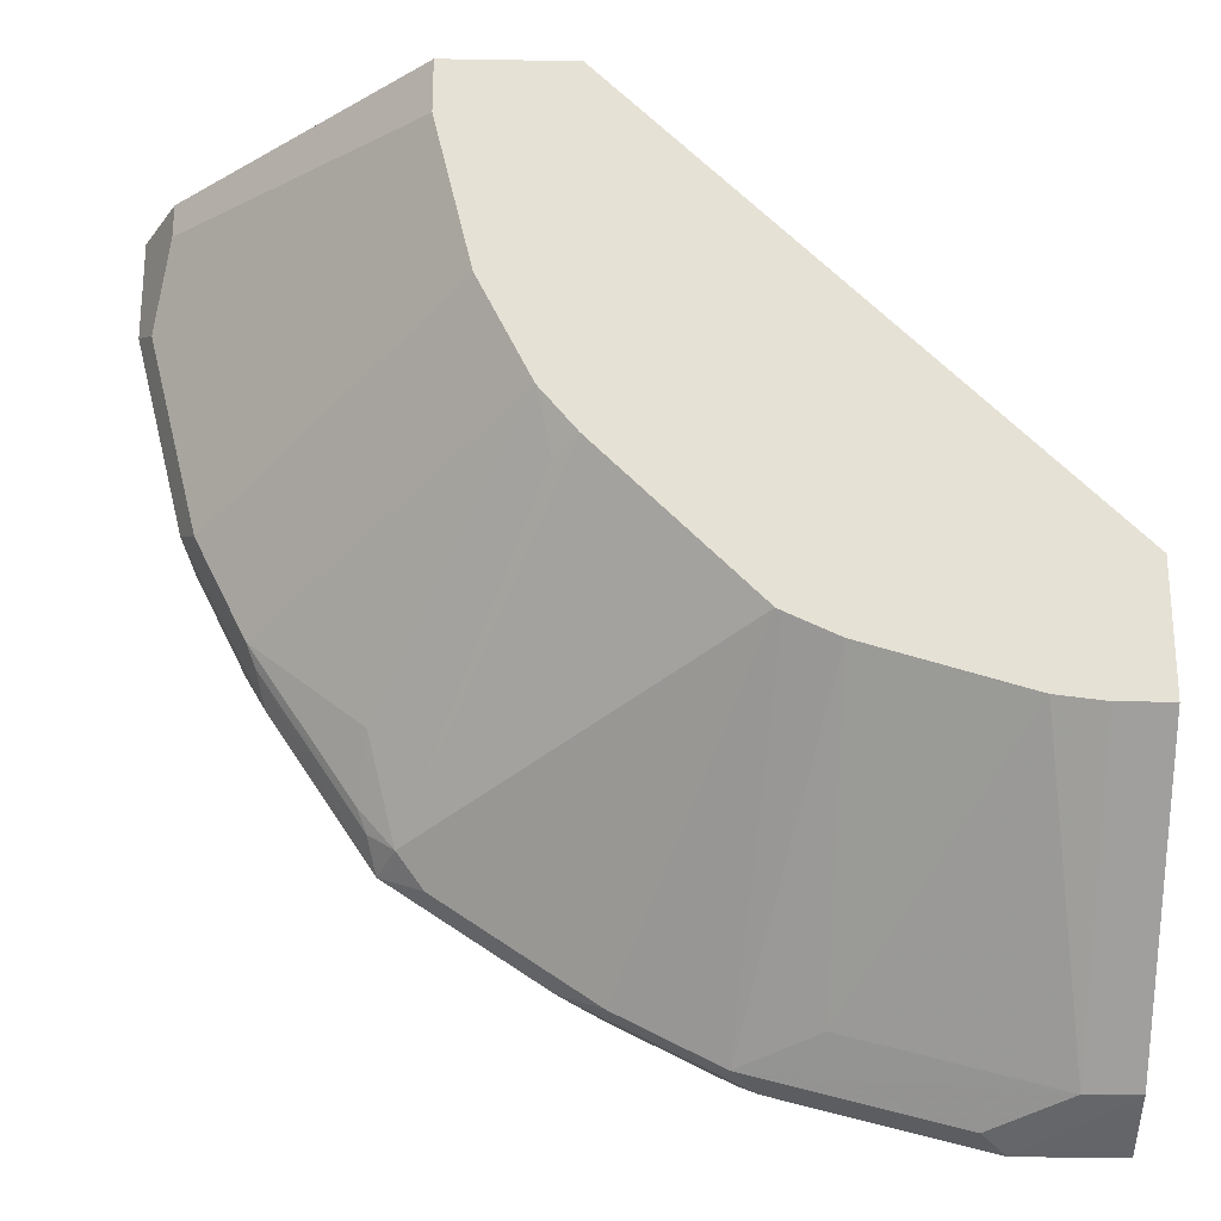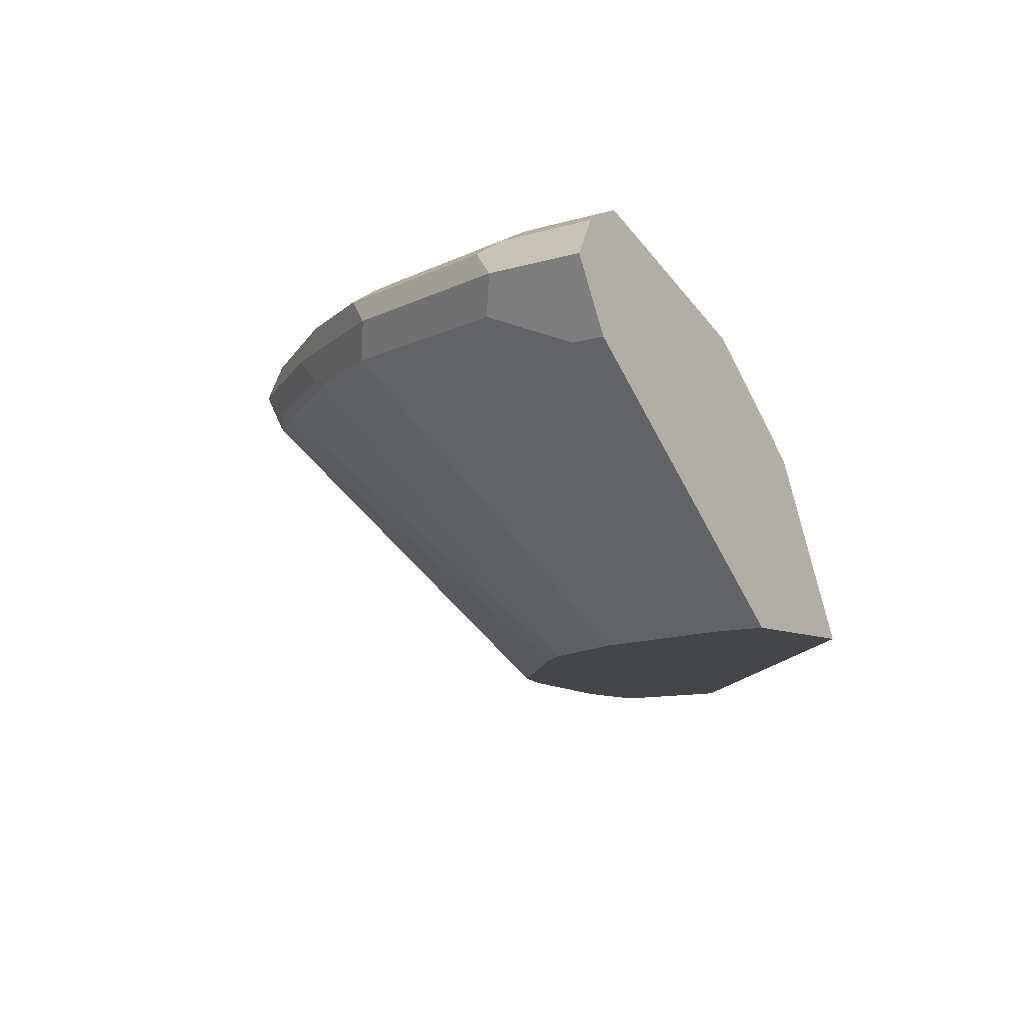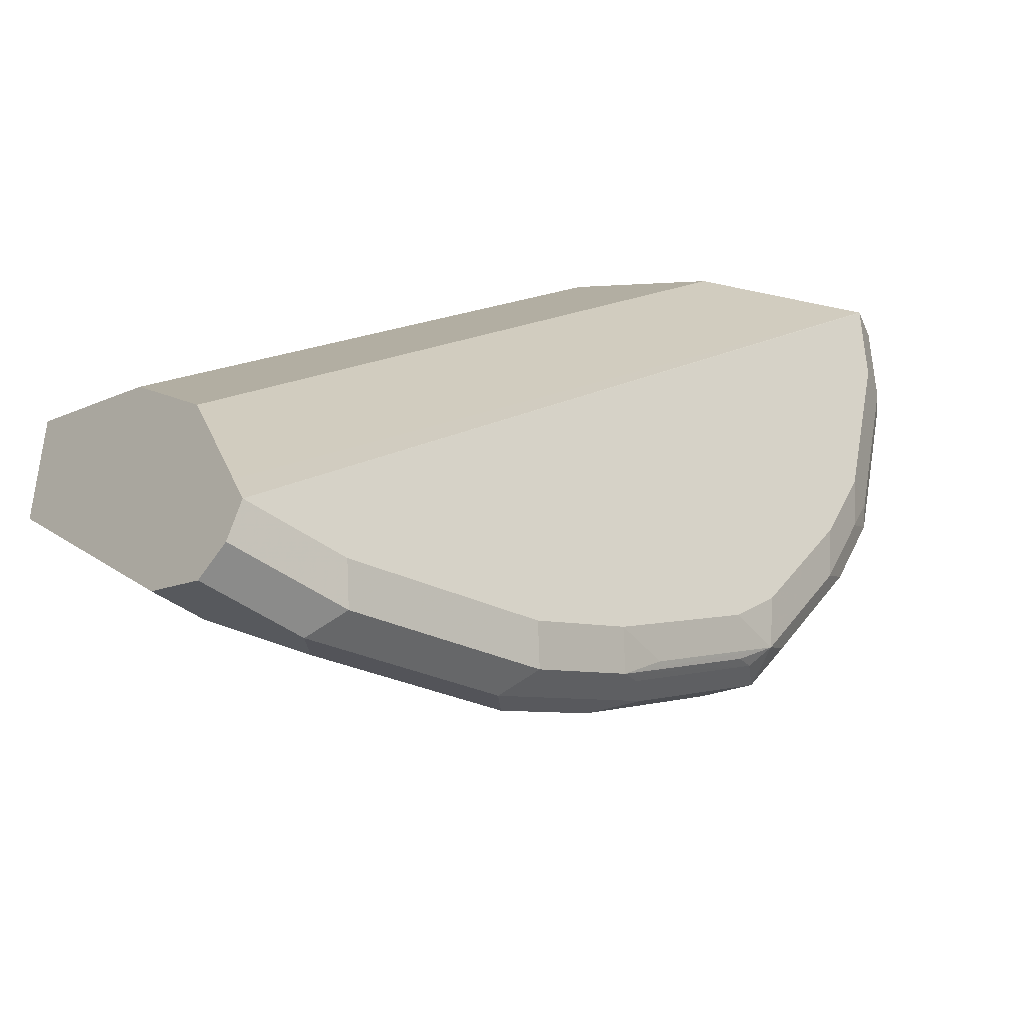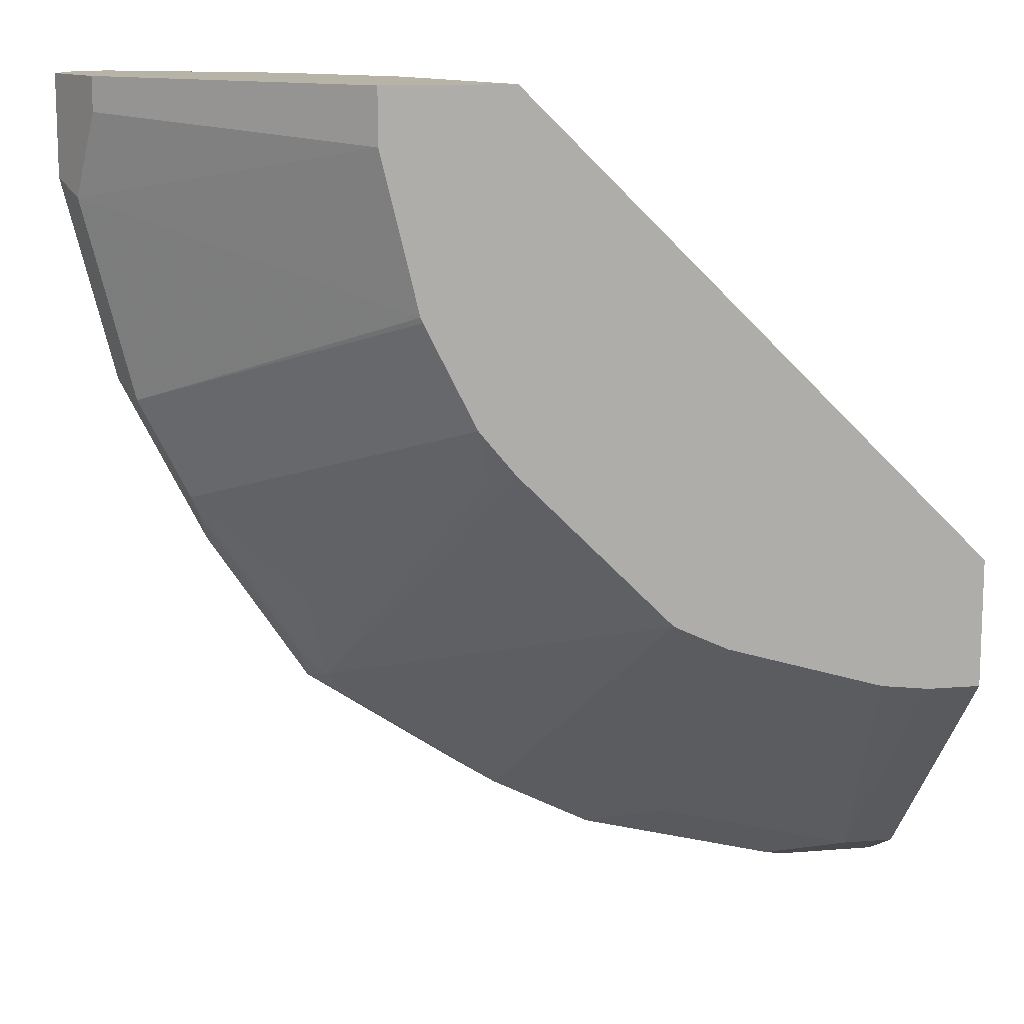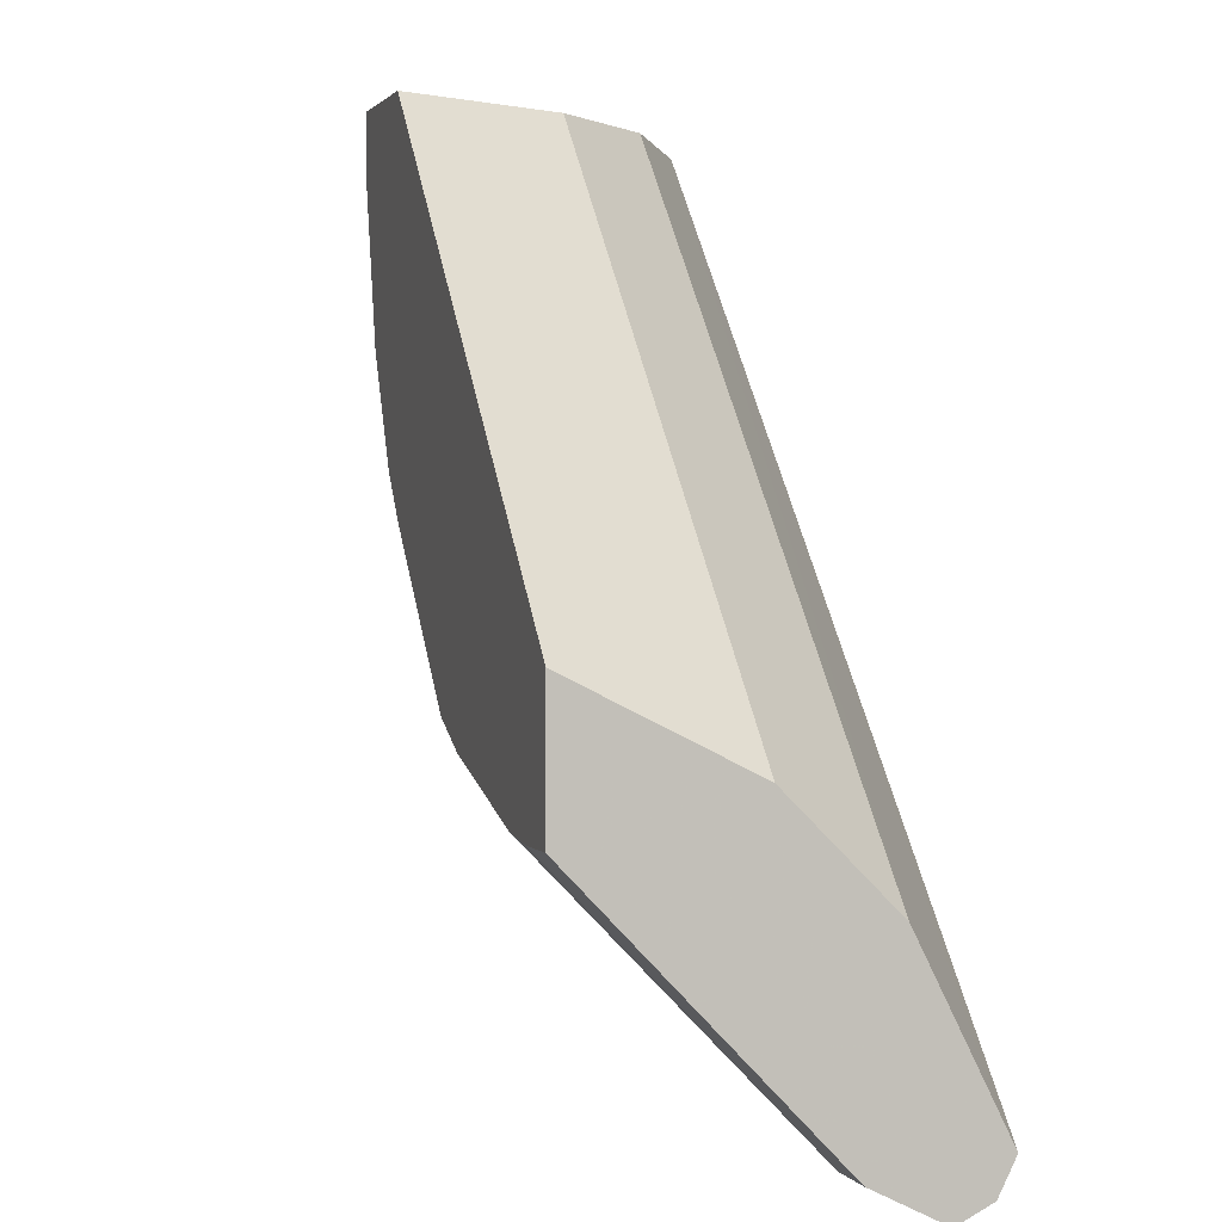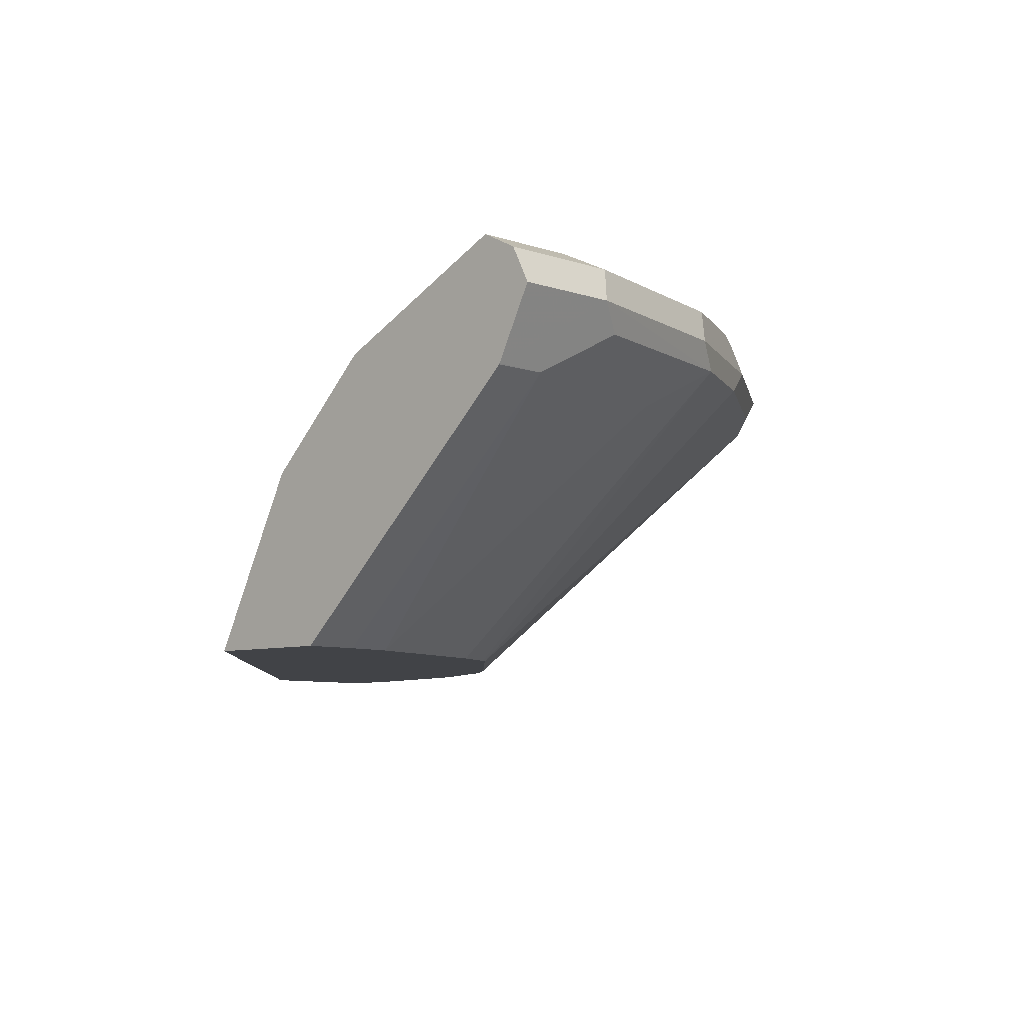
<metadata>
{"format":"obj","ext":"obj","renderer":"f3d","projection":"perspective","resolution":1024,"background":"white","views":[{"elev":-25.0,"azim":-1.6,"up":"+Z"},{"elev":-9.5,"azim":-50.5,"up":"+Y"},{"elev":-43.4,"azim":138.6,"up":"+Z"},{"elev":12.7,"azim":-10.8,"up":"+Z"},{"elev":1.4,"azim":73.3,"up":"+Z"},{"elev":-6.9,"azim":133.7,"up":"+Y"}]}
</metadata>
<code>
v 0.0006612 0.9046 -0.3417
v 0.0006612 0.918 -0.335
v 0.0006612 0.8783 -0.3286
v -0.04023 0.9046 -0.3417
v 0.0006612 0.9247 -0.3216
v -0.04693 0.918 -0.335
v 0.0006612 0.8778 -0.3283
v -0.02012 0.8778 -0.3283
v -0.05028 0.8946 -0.3367
v -0.1307 0.8946 -0.3166
v -0.1206 0.9046 -0.3216
v 0.0006612 0.9183 -0.3087
v -0.04023 0.9247 -0.3216
v -0.3216 0.9247 -2.61e-05
v -0.3214 0.9246 0.0001078
v -0.1273 0.918 -0.3149
v 0.0006612 0.7853 -0.2318
v -0.02012 0.7853 -0.2318
v -0.03896 0.7853 -0.2296
v -0.1005 0.8778 -0.3082
v -0.1005 0.7853 -0.2117
v -0.1194 0.7853 -0.2029
v -0.1219 0.7853 -0.2016
v -0.1708 0.8946 -0.2965
v -0.1742 0.9046 -0.2948
v -0.1475 0.9046 -0.3082
v -0.1675 0.918 -0.2948
v 0.0006612 0.8914 -0.255
v -0.1206 0.9247 -0.3015
v -0.3216 0.9247 -0.04022
v -0.335 0.918 0.0001078
v -0.3217 0.9247 0.0001078
v -0.2815 0.9047 0.0001078
v 0.0006612 0.7853 -0.1815
v -0.1307 0.7941 -0.206
v -0.1621 0.7853 -0.1615
v -0.2412 0.8896 -0.2437
v -0.2111 0.8745 -0.2462
v -0.2312 0.8946 -0.2563
v -0.2479 0.9046 -0.2479
v -0.1876 0.9046 -0.2881
v -0.1759 0.9147 -0.2915
v -0.1608 0.9247 -0.2814
v -0.2362 0.9147 -0.2513
v -0.2278 0.918 -0.2546
v -0.2437 0.9197 -0.2412
v -0.1834 0.9197 -0.2814
v 0.0006612 0.8912 -0.2546
v -0.2546 0.8912 0.0001078
v -0.335 0.918 -0.04022
v -0.3015 0.9247 -0.1206
v -0.3417 0.9046 0.0001078
v 0.0006612 0.7979 -0.1878
v -0.211 0.8442 0.0001078
v -0.2009 0.8241 0.0001078
v -0.1876 0.7974 0.0001078
v -0.1815 0.7853 0.0001078
v -0.1822 0.7853 -0.1414
v -0.191 0.7941 -0.1458
v -0.2513 0.8745 -0.206
v -0.2546 0.8912 -0.2278
v -0.2513 0.8946 -0.2362
v -0.2915 0.8946 -0.1759
v -0.2881 0.9046 -0.1876
v -0.2965 0.9147 -0.1709
v -0.2563 0.9147 -0.2312
v -0.2211 0.9247 -0.2412
v -0.2839 0.9197 -0.1809
v -0.2814 0.9247 -0.1608
v -0.2412 0.9247 -0.2211
v 0.0006612 0.8711 -0.2345
v -0.2144 0.851 0.0001078
v 0.0006612 0.851 -0.2144
v -0.3367 0.9147 -0.05029
v -0.3417 0.9046 -0.04022
v -0.3149 0.918 -0.1206
v -0.304 0.9197 -0.1407
v -0.335 0.8912 0.0001078
v 0.0006612 0.8376 -0.2077
v -0.2318 0.7853 0.0001078
v -0.1963 0.7853 -0.1242
v -0.2948 0.8912 -0.1675
v -0.3015 0.9046 -0.1608
v -0.3166 0.9147 -0.1307
v -0.335 0.8912 -0.04691
v -0.3216 0.9046 -0.1206
v -0.3283 0.8778 0.0001078
v -0.2318 0.7853 -0.02138
v -0.2164 0.7853 -0.08405
v -0.3149 0.8912 -0.1273
v -0.3116 0.8946 -0.1357
v -0.3149 0.9046 -0.134
v -0.3283 0.8778 -0.01341
v -0.2172 0.7853 -0.08208
f 37 62 40
f 37 40 39
f 40 62 63
f 40 63 64
f 40 64 65
f 40 65 66
f 40 66 46
f 40 46 44
f 43 46 67
f 40 42 41
f 43 47 46
f 44 46 45
f 46 66 65
f 46 65 68
f 46 68 69
f 46 69 70
f 46 70 67
f 37 61 62
f 40 44 42
f 37 60 61
f 25 42 27
f 37 58 59
f 25 41 42
f 48 49 71
f 27 43 29
f 27 42 44
f 27 44 45
f 27 45 46
f 27 46 47
f 27 47 43
f 28 33 49
f 37 59 60
f 28 49 48
f 30 76 50
f 31 50 75
f 31 75 52
f 34 53 54
f 34 54 55
f 34 55 56
f 34 56 57
f 35 37 38
f 36 58 37
f 30 51 76
f 49 72 73
f 65 77 68
f 50 74 75
f 75 90 85
f 76 77 84
f 78 85 93
f 78 93 87
f 80 87 93
f 80 93 88
f 81 89 82
f 82 90 91
f 82 91 83
f 82 89 90
f 83 91 92
f 83 92 84
f 84 92 86
f 85 90 94
f 85 94 88
f 85 88 93
f 86 92 91
f 25 27 26
f 89 94 90
f 75 86 90
f 74 86 75
f 74 84 86
f 72 79 73
f 50 76 84
f 50 84 74
f 51 69 77
f 51 77 76
f 52 75 85
f 52 85 78
f 53 79 54
f 54 79 72
f 58 81 59
f 49 73 71
f 59 81 60
f 60 81 82
f 61 82 62
f 62 82 63
f 63 82 64
f 64 82 83
f 64 83 84
f 64 84 65
f 65 84 77
f 68 77 69
f 60 82 61
f 86 91 90
f 24 41 25
f 24 39 40
f 5 13 29
f 5 29 43
f 5 43 67
f 5 67 70
f 5 70 69
f 5 69 51
f 5 51 30
f 5 30 14
f 5 14 15
f 5 15 12
f 6 16 29
f 6 29 13
f 7 17 18
f 7 18 8
f 8 18 19
f 8 19 20
f 8 20 10
f 8 10 9
f 10 20 21
f 4 16 6
f 4 11 16
f 4 10 11
f 4 9 10
f 24 40 41
f 1 5 12
f 1 12 28
f 1 28 48
f 1 48 71
f 1 71 73
f 1 73 79
f 1 79 53
f 1 53 34
f 10 21 22
f 1 34 17
f 1 7 3
f 1 3 4
f 1 4 6
f 1 6 2
f 2 6 13
f 2 13 5
f 3 7 8
f 3 8 4
f 4 8 9
f 1 17 7
f 10 22 23
f 1 2 5
f 10 24 25
f 17 57 80
f 17 80 88
f 17 88 94
f 17 94 89
f 17 89 81
f 17 81 58
f 17 58 36
f 10 23 24
f 17 23 22
f 17 22 21
f 17 21 19
f 17 19 18
f 19 21 20
f 23 35 24
f 23 36 37
f 23 37 35
f 24 35 38
f 24 38 37
f 24 37 39
f 17 34 57
f 16 27 29
f 17 36 23
f 15 49 33
f 15 33 28
f 10 26 11
f 11 26 27
f 11 27 16
f 12 15 28
f 14 30 50
f 14 50 31
f 14 31 32
f 14 32 15
f 15 32 31
f 10 25 26
f 15 52 78
f 15 78 87
f 15 87 80
f 15 80 57
f 15 57 56
f 15 56 55
f 15 55 54
f 15 54 72
f 15 72 49
f 15 31 52

</code>
